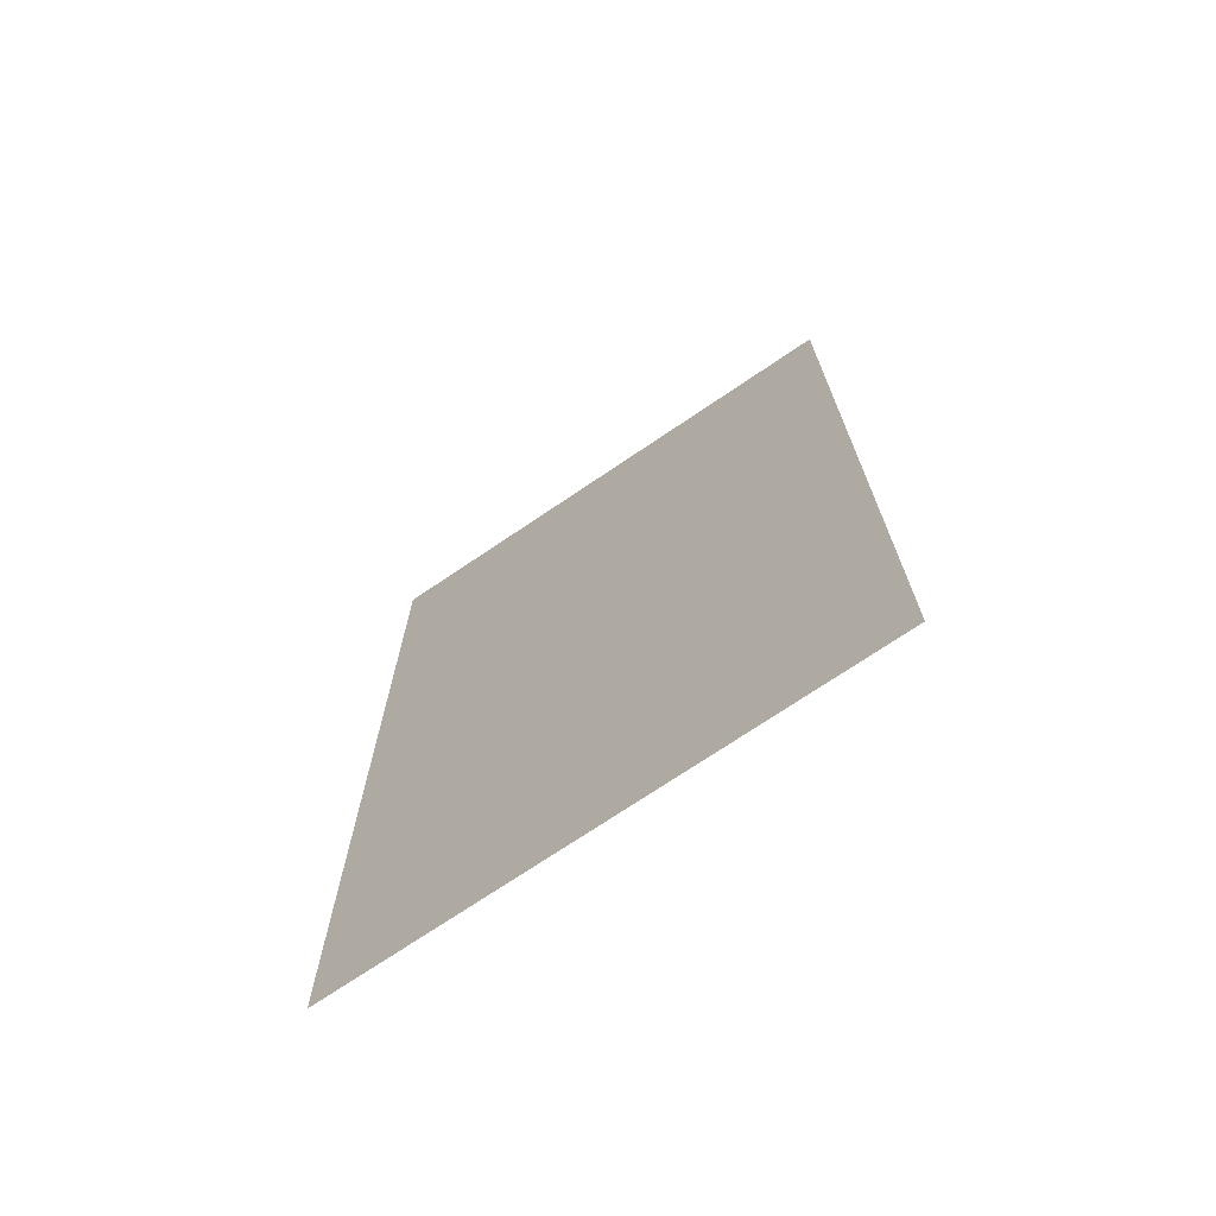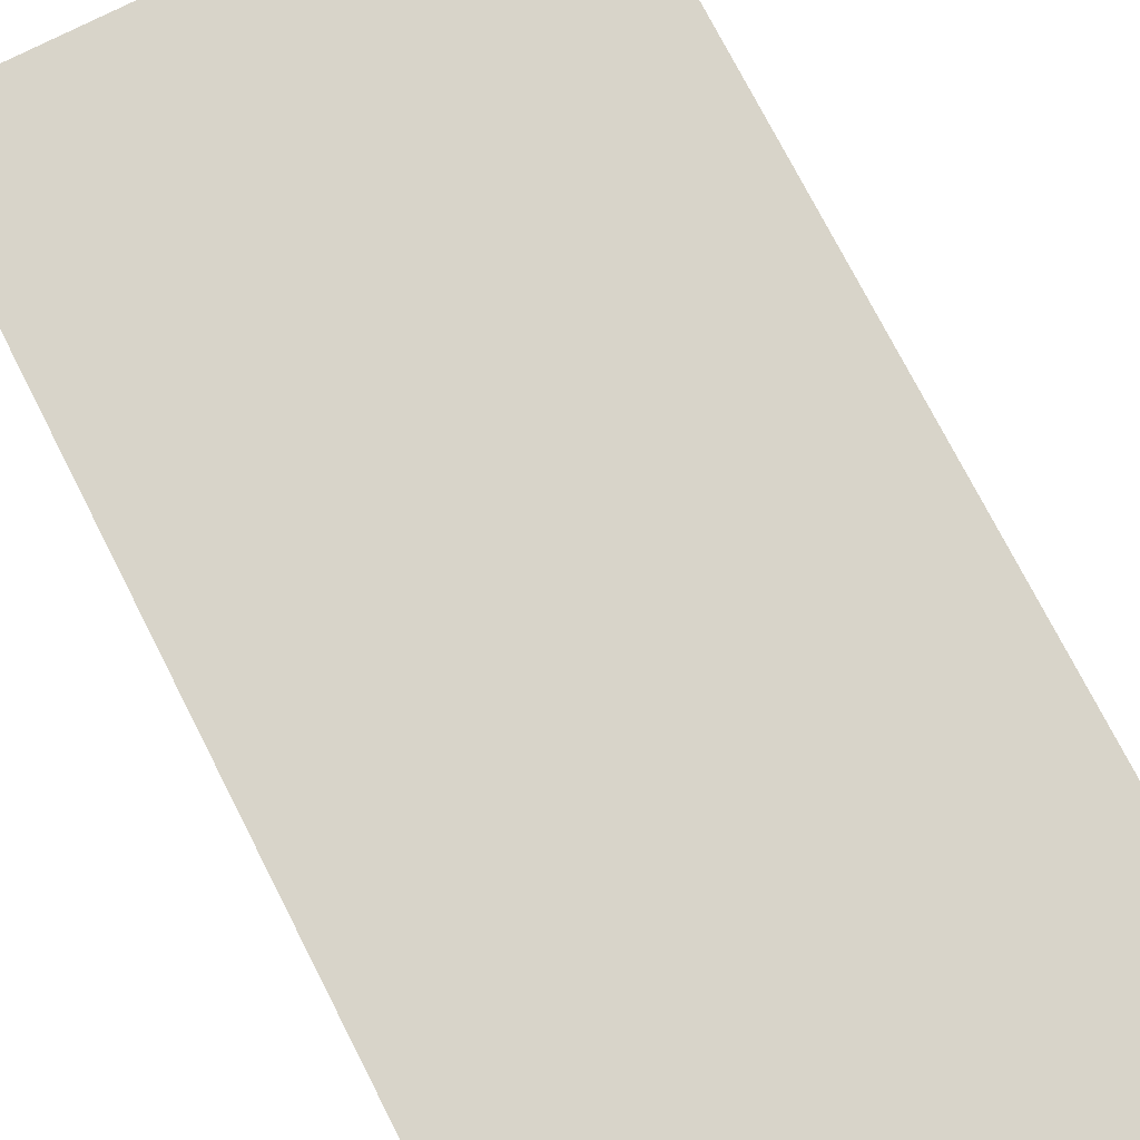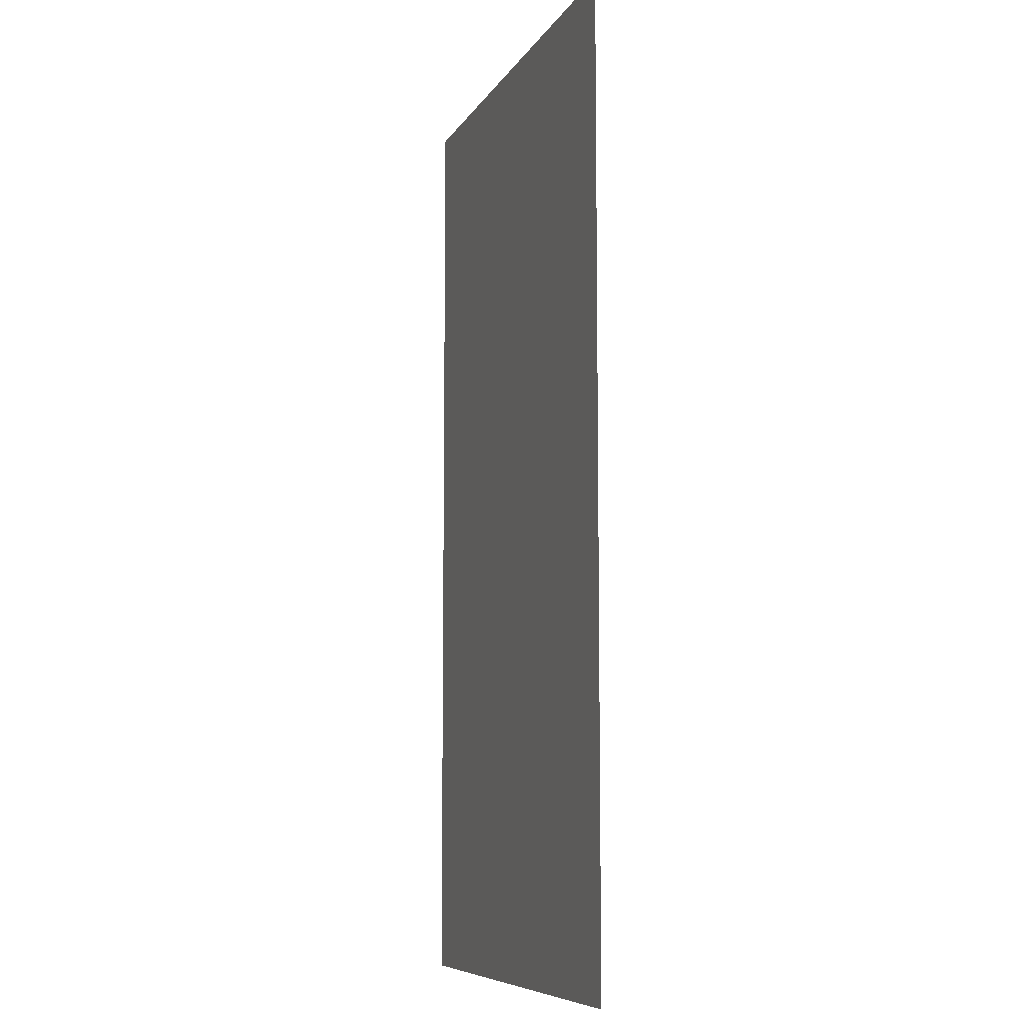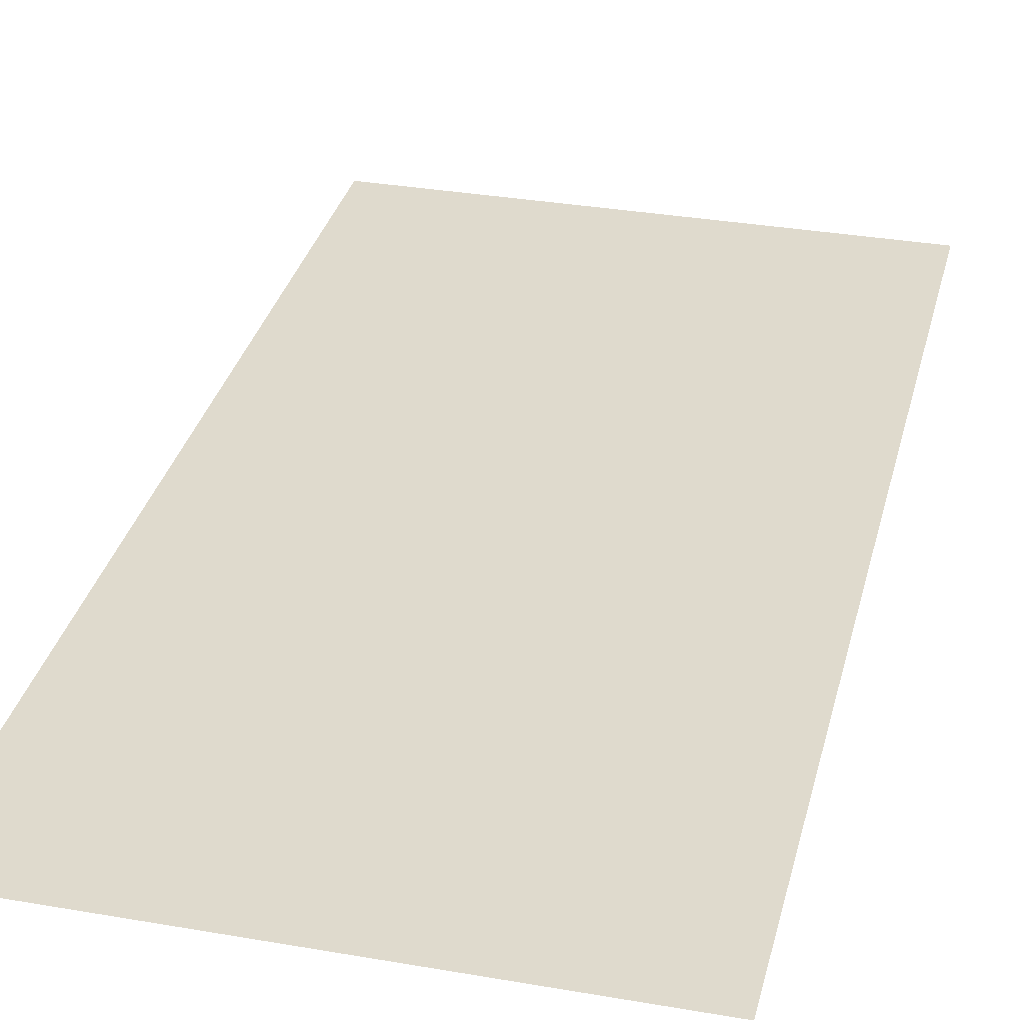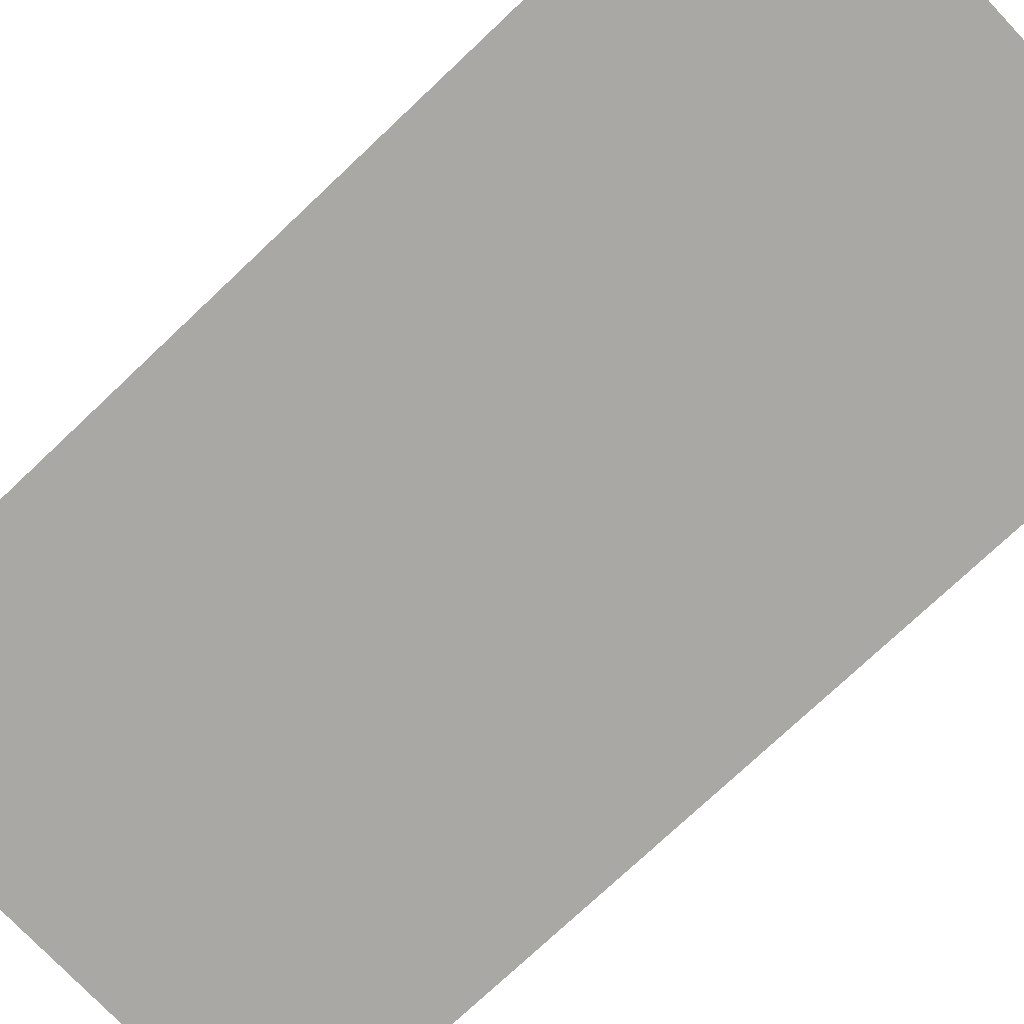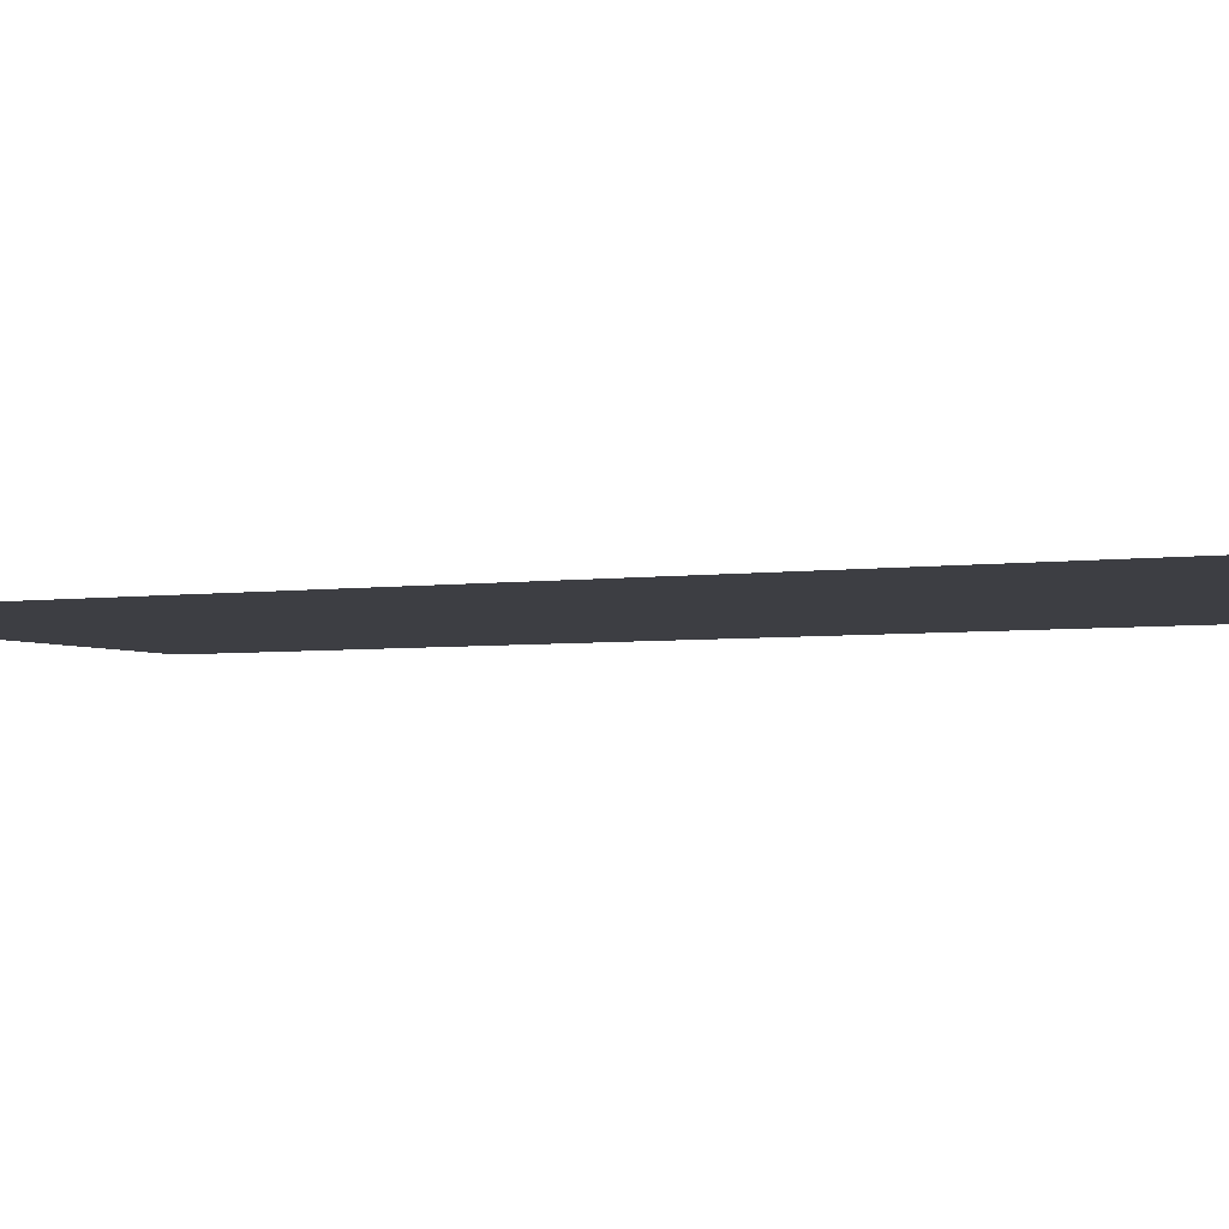
<metadata>
{"format":"obj","ext":"obj","renderer":"f3d","projection":"perspective","resolution":1024,"background":"white","views":[{"elev":-72.4,"azim":-145.9,"up":"+Y"},{"elev":75.4,"azim":152.9,"up":"+Z"},{"elev":-8.1,"azim":71.9,"up":"+Y"},{"elev":32.6,"azim":-166.4,"up":"+Z"},{"elev":-75.1,"azim":-46.6,"up":"+Z"},{"elev":-3.7,"azim":-63.1,"up":"+Z"}]}
</metadata>
<code>
v -1024 -128 0
v -2048 -128 0
v -2048 896 0
v -1024 896 0
v -1152 -128 0
v -2176 -128 0
v -2176 896 0
v -1152 896 0
v -2176 -128 0
v -3200 -128 0
v -3200 896 0
v -2176 896 0
v -1024 -1152 0
v -2048 -1152 0
v -2048 -128 0
v -1024 -128 0
v -1152 -1152 0
v -2176 -1152 0
v -2176 -128 0
v -1152 -128 0
v -2176 -1152 0
v -3200 -1152 0
v -3200 -128 0
v -2176 -128 0
v -1024 -2176 0
v -2048 -2176 0
v -2048 -1152 0
v -1024 -1152 0
v -1152 -2176 0
v -2176 -2176 0
v -2176 -1152 0
v -1152 -1152 0
v -2176 -2176 0
v -3200 -2176 0
v -3200 -1152 0
v -2176 -1152 0
v -1024 -3200 0
v -2048 -3200 0
v -2048 -2176 0
v -1024 -2176 0
v -1152 -3200 0
v -2176 -3200 0
v -2176 -2176 0
v -1152 -2176 0
v -2176 -3200 0
v -3200 -3200 0
v -3200 -2176 0
v -2176 -2176 0
g basicmap_mesh_0002
f 1 2 3 4
f 5 6 7 8
f 9 10 11 12
f 13 14 15 16
f 17 18 19 20
f 21 22 23 24
f 25 26 27 28
f 29 30 31 32
f 33 34 35 36
f 37 38 39 40
f 41 42 43 44
f 45 46 47 48

</code>
